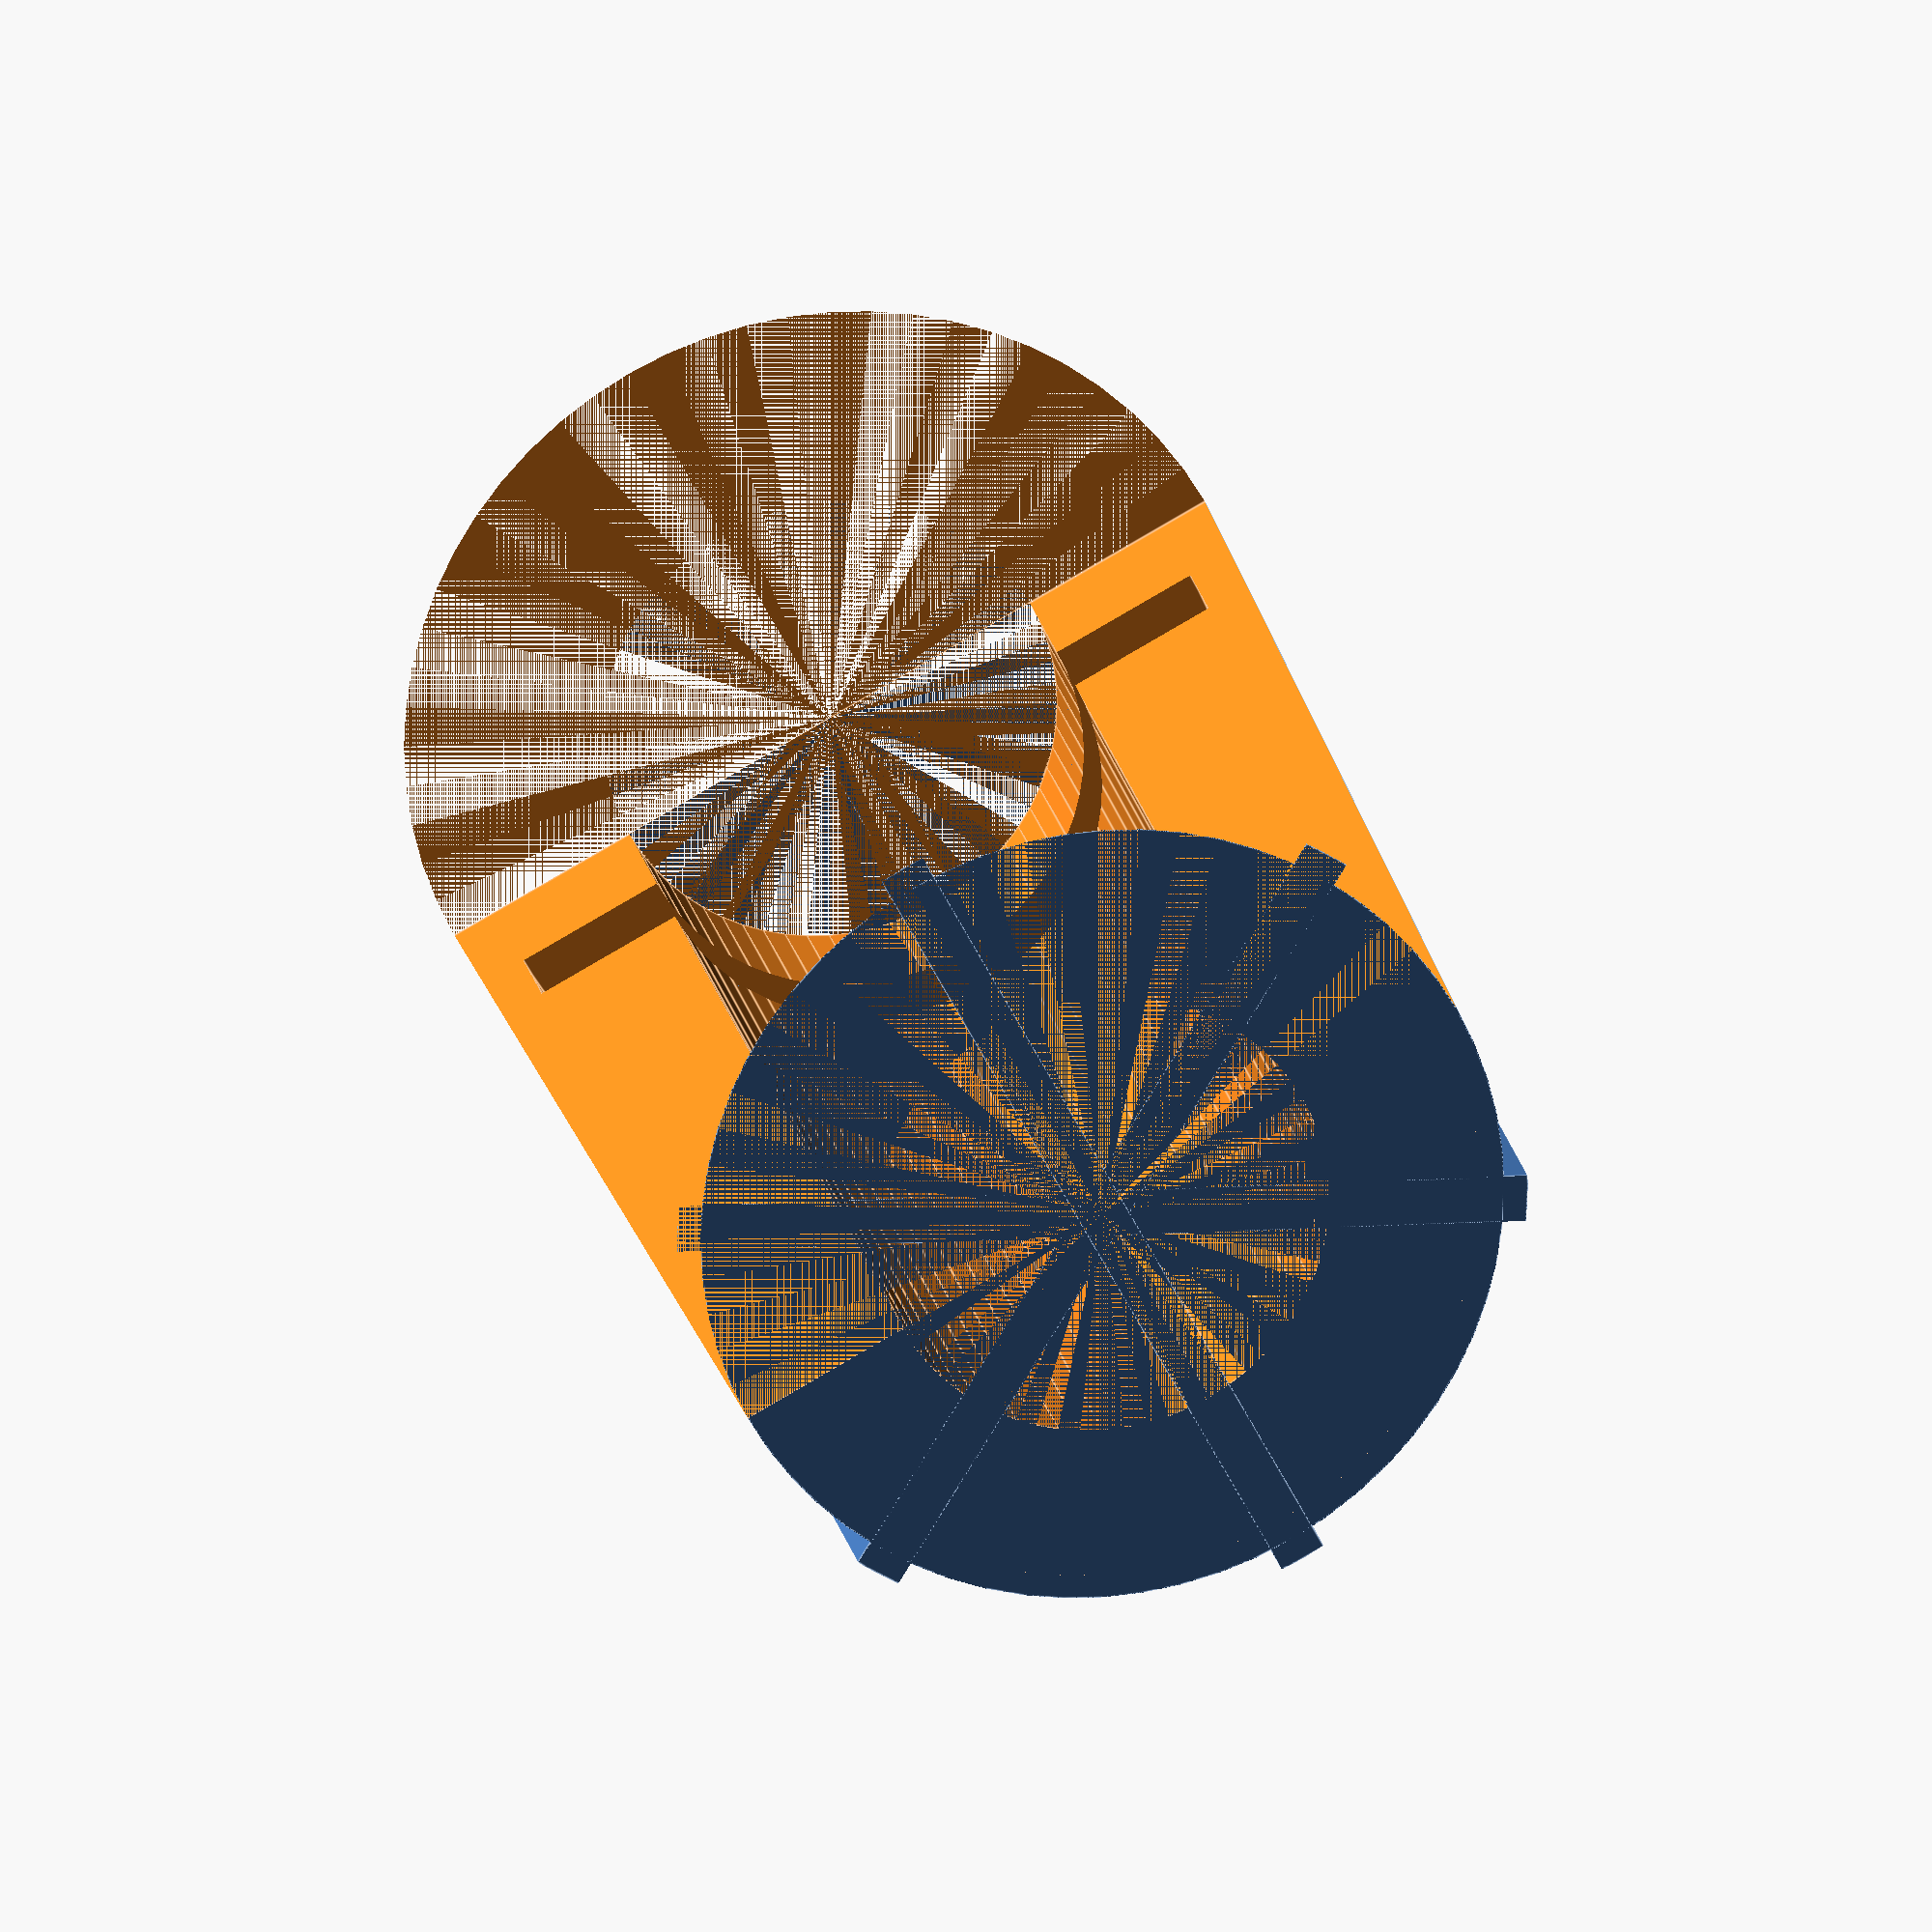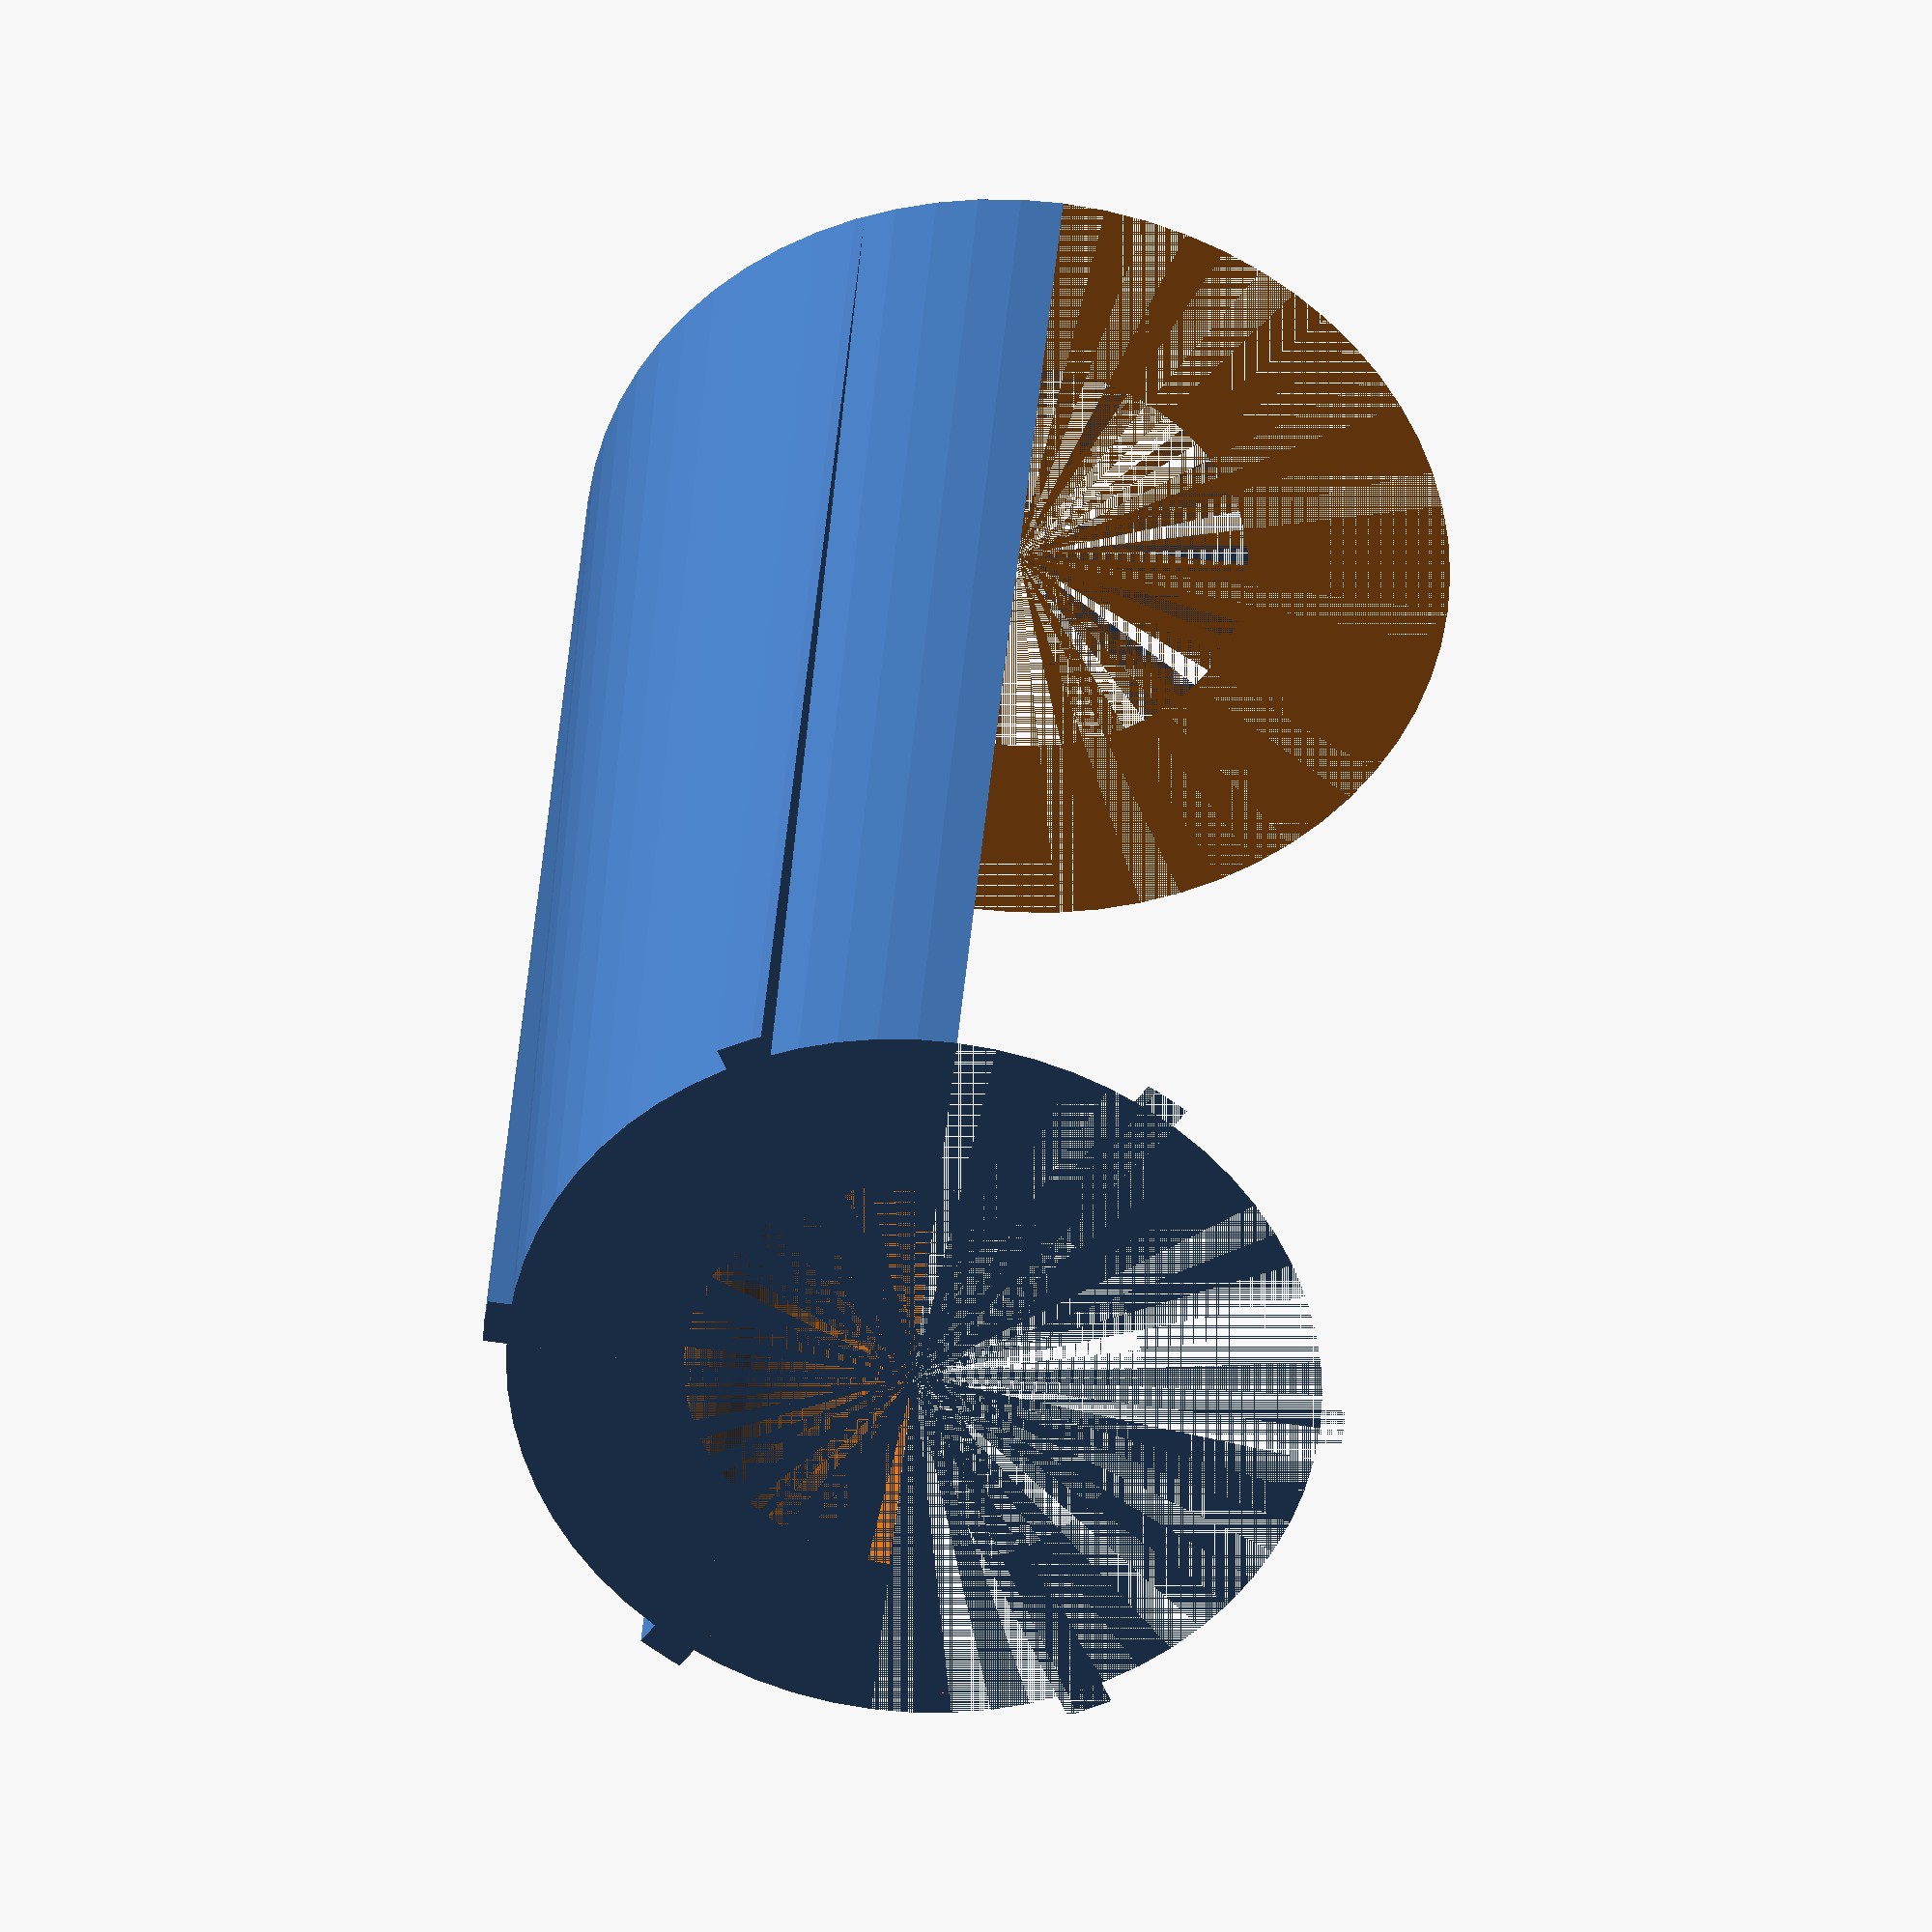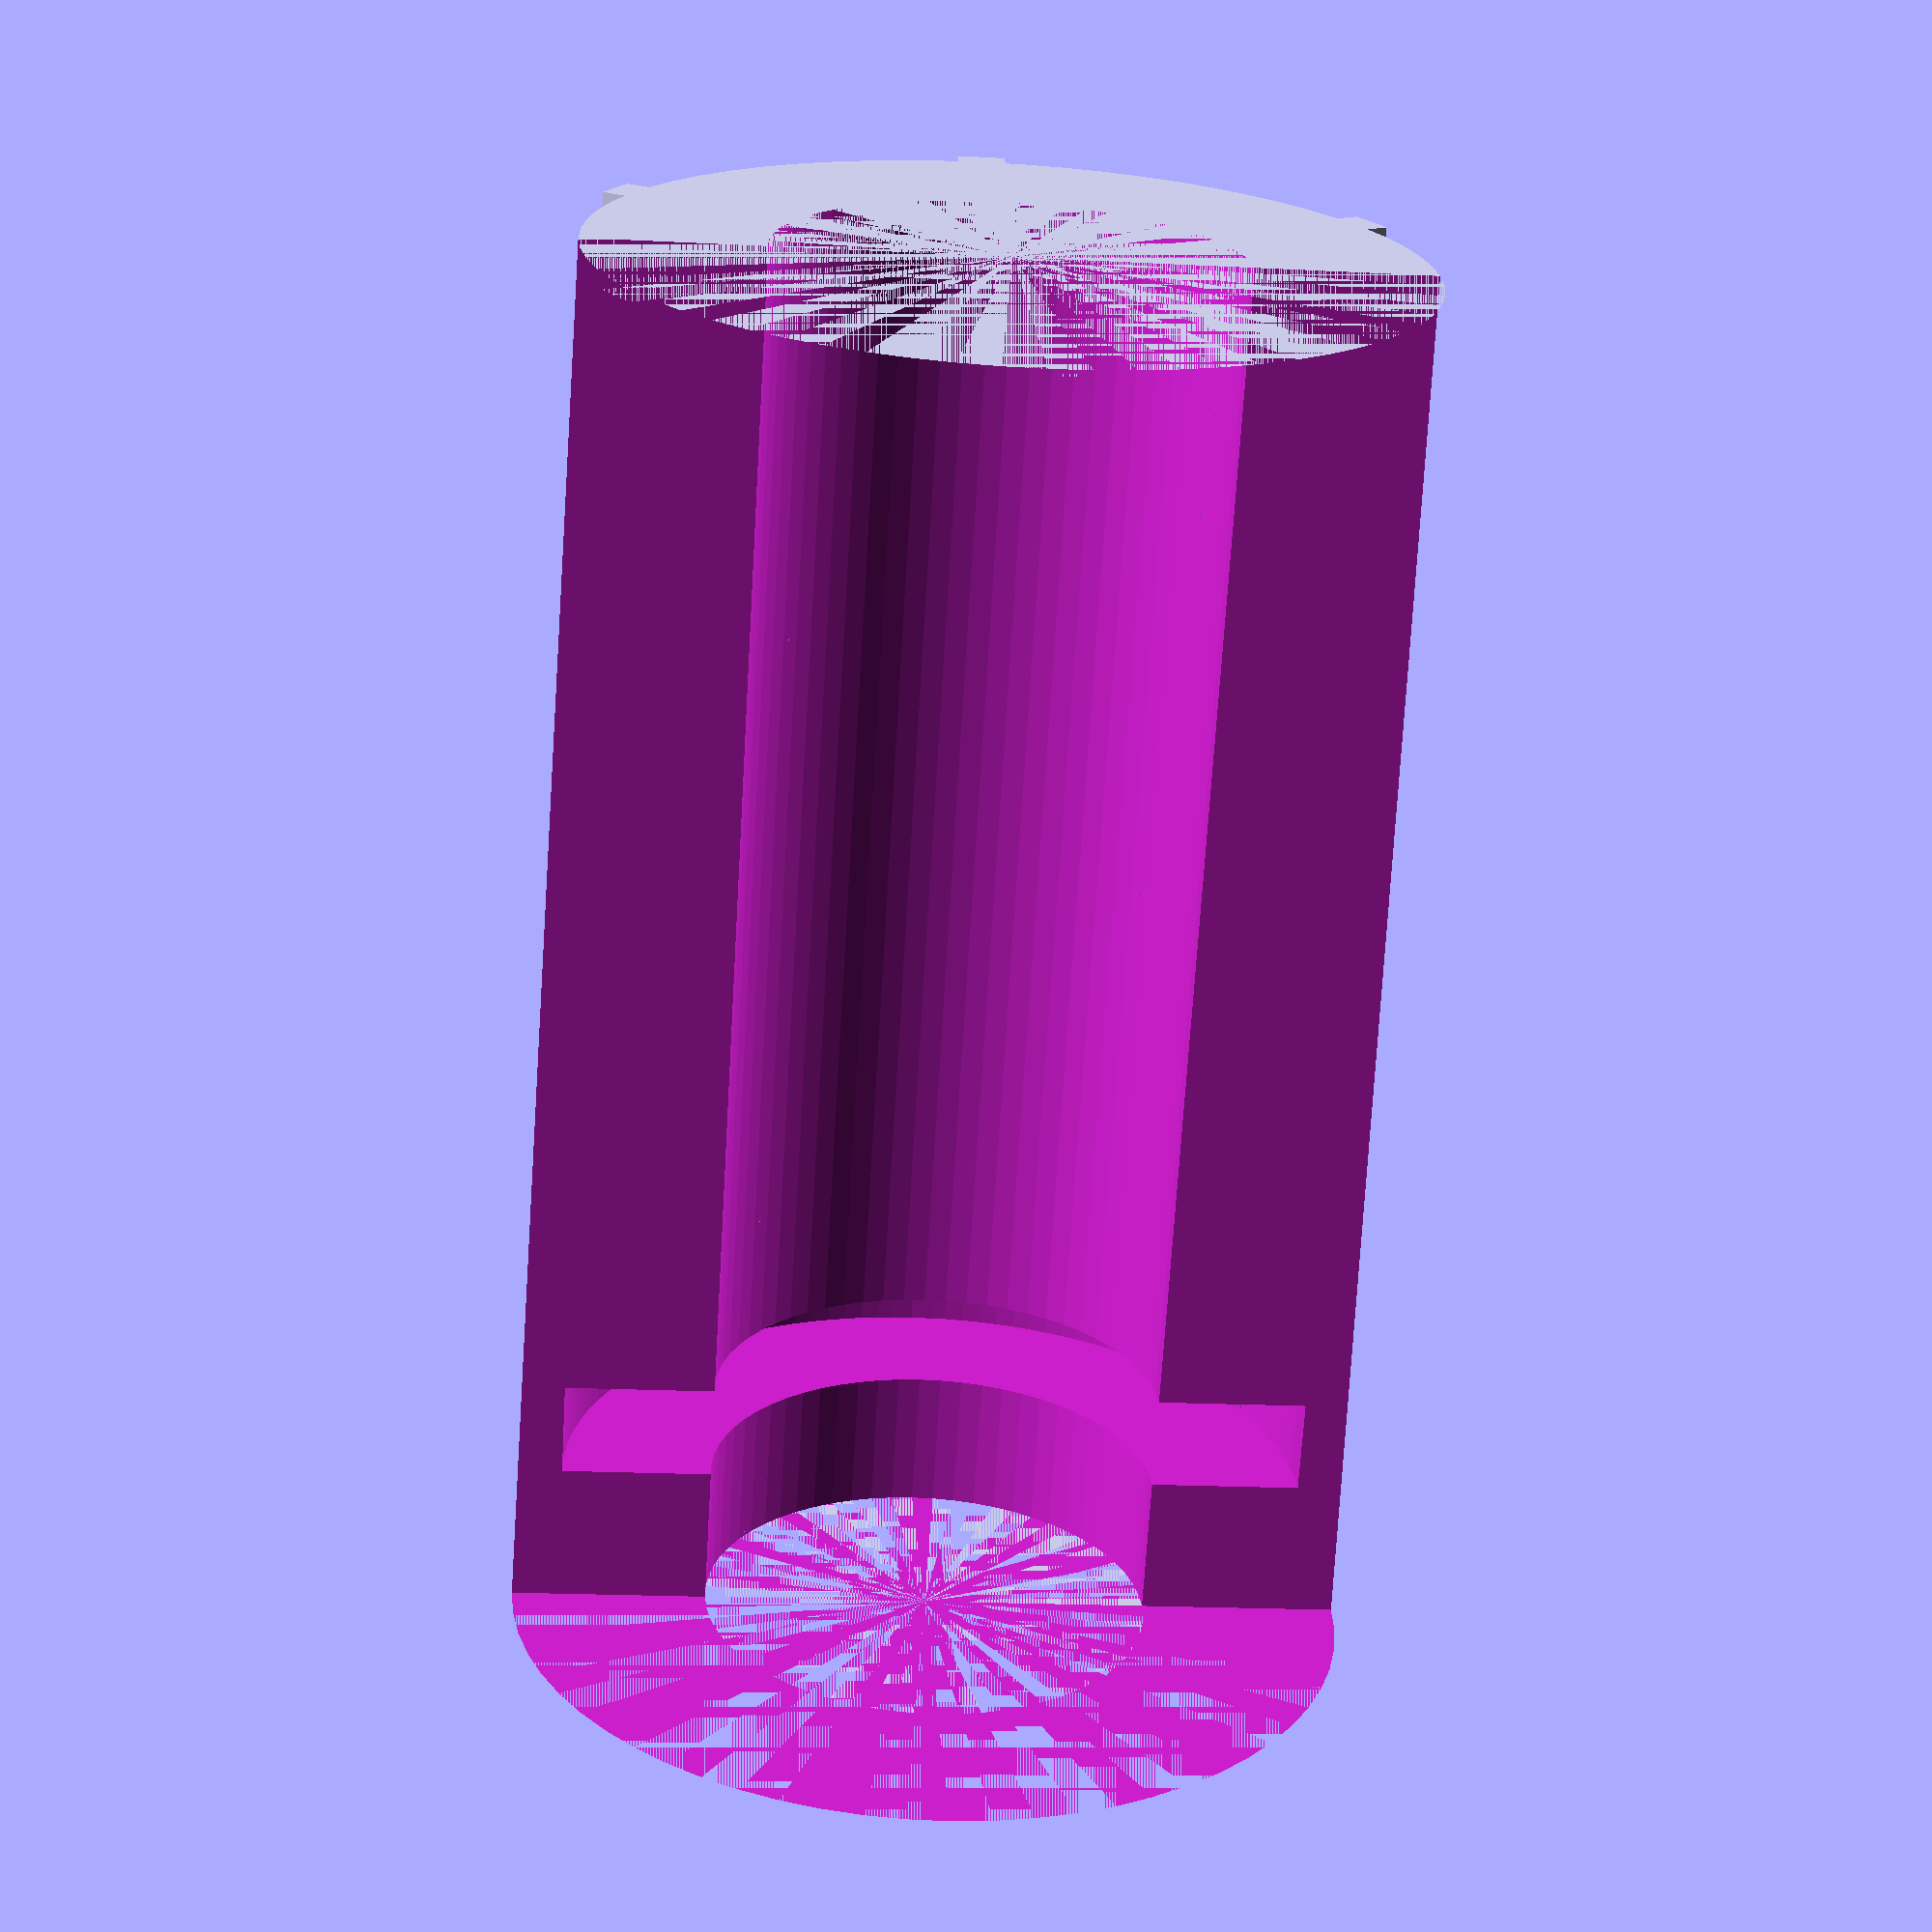
<openscad>
TUBE_INNER_DIAM = 17.5 + 0.5;
FIN = 1;
INNER_ROD_DIAM = 8.6 + 1;
OUTER_ROD_DIAM = 15.5 + 0.5; // (0.5 fudge)
DEPTH = 3;
TOTAL_DEPTH = 30;
DEPTH_OFFSET = 2;
FLATTEN = 0;

module main() {
    difference() {
        cylinder(h=TOTAL_DEPTH, r1=TUBE_INNER_DIAM * 0.5, r2=(TUBE_INNER_DIAM-1) * 0.5, $fn=64);
        translate([0, -1 * TUBE_INNER_DIAM, 0]) cube([TUBE_INNER_DIAM * 2, TUBE_INNER_DIAM * 2, TOTAL_DEPTH]); 
        cylinder(h=TOTAL_DEPTH, d=INNER_ROD_DIAM, $fn=64);
        translate([0, 0, DEPTH]) cylinder(h=DEPTH_OFFSET, d=OUTER_ROD_DIAM, $fn=128);
    }
}

module fins() {
    difference() {
        intersection() {
            cylinder(h=TOTAL_DEPTH, d=TUBE_INNER_DIAM, $fn=64);
            STEPS = 3;
            for(i=[0:1:3]) {
                rotate([0, 0, i * (360 / STEPS)]) translate([0, 0, 0.5 * TOTAL_DEPTH]) cube([TUBE_INNER_DIAM, FIN, TOTAL_DEPTH], center=true);
            }
        }
        cylinder(h=TOTAL_DEPTH, d=OUTER_ROD_DIAM, $fn=64);
        translate([0, -1 * TUBE_INNER_DIAM, 0]) cube([TUBE_INNER_DIAM * 2, TUBE_INNER_DIAM * 2, TOTAL_DEPTH]); 
    }
}


rotate([0, -90, 0])
difference() {
    union() {
        main();
        fins();
    }
    translate([-0.5 * TUBE_INNER_DIAM, -0.5 * TUBE_INNER_DIAM, 0]) cube([FLATTEN, TUBE_INNER_DIAM, TOTAL_DEPTH]);
}
</openscad>
<views>
elev=243.8 azim=77.7 roll=152.4 proj=o view=edges
elev=269.5 azim=55.6 roll=277.3 proj=o view=wireframe
elev=338.1 azim=93.5 roll=356.2 proj=p view=solid
</views>
